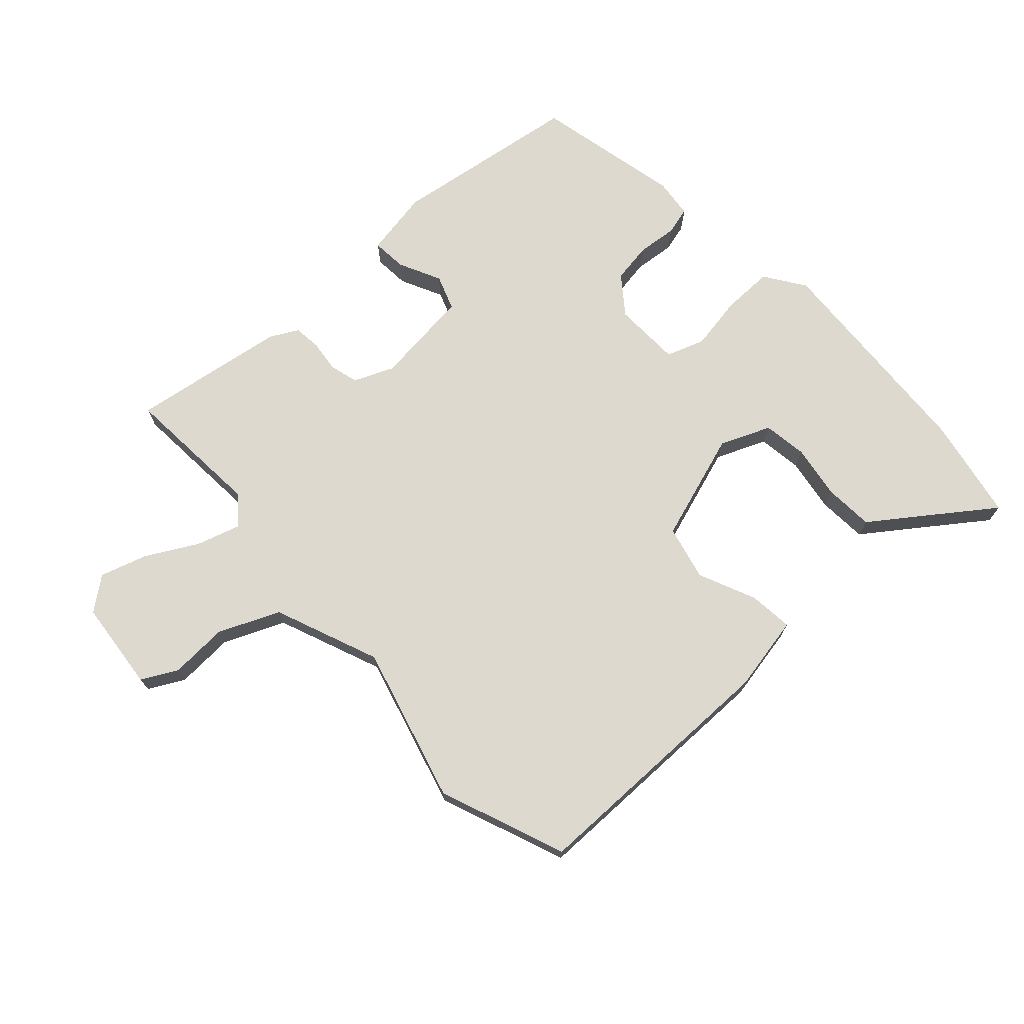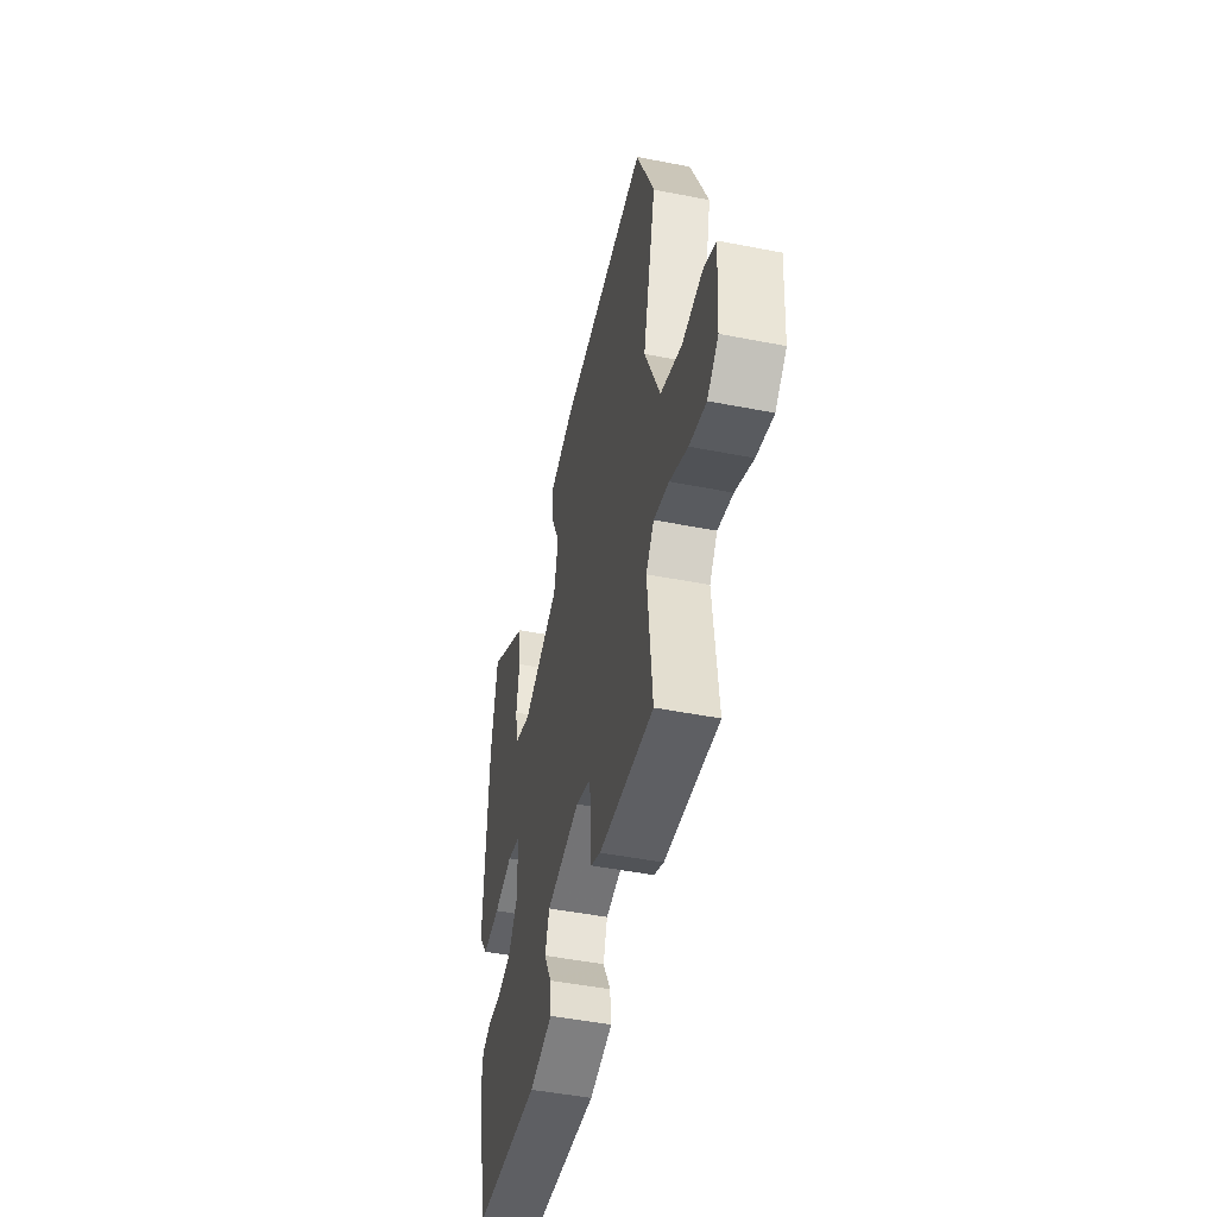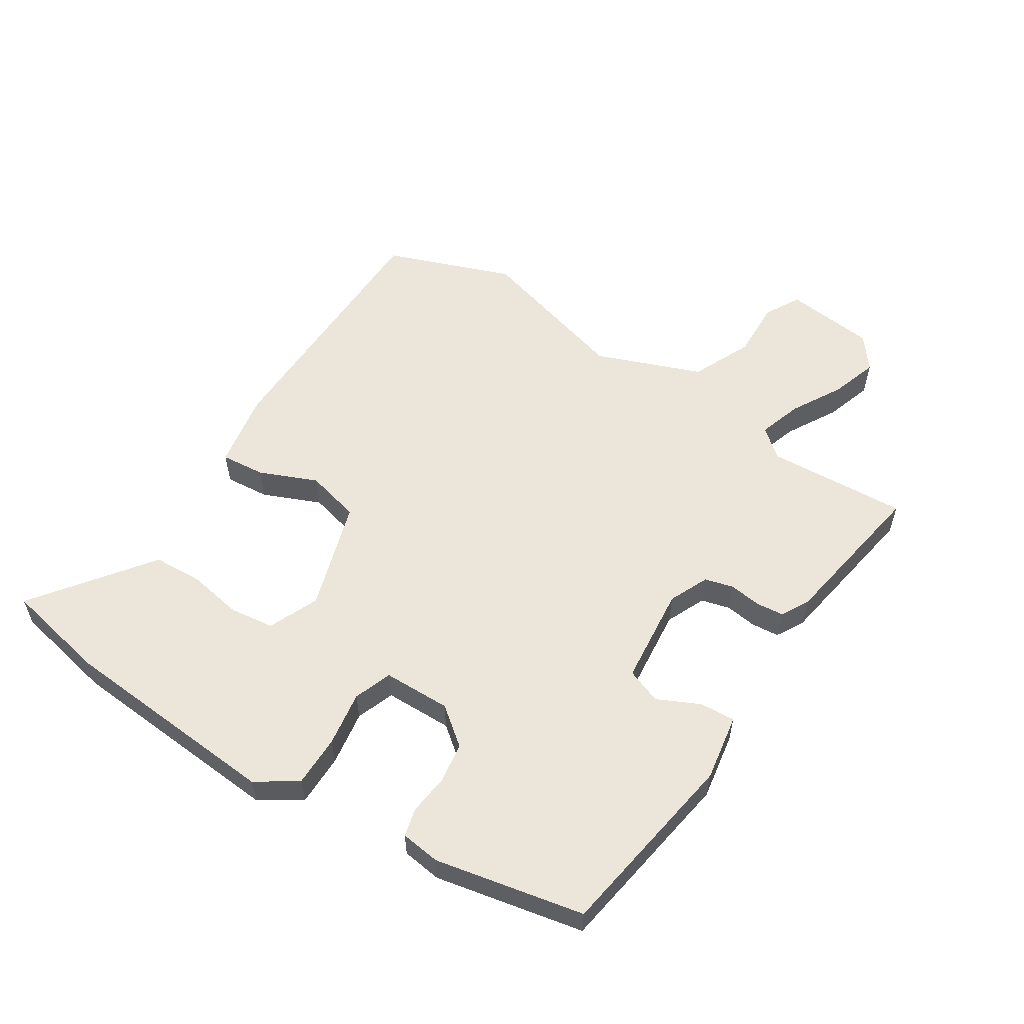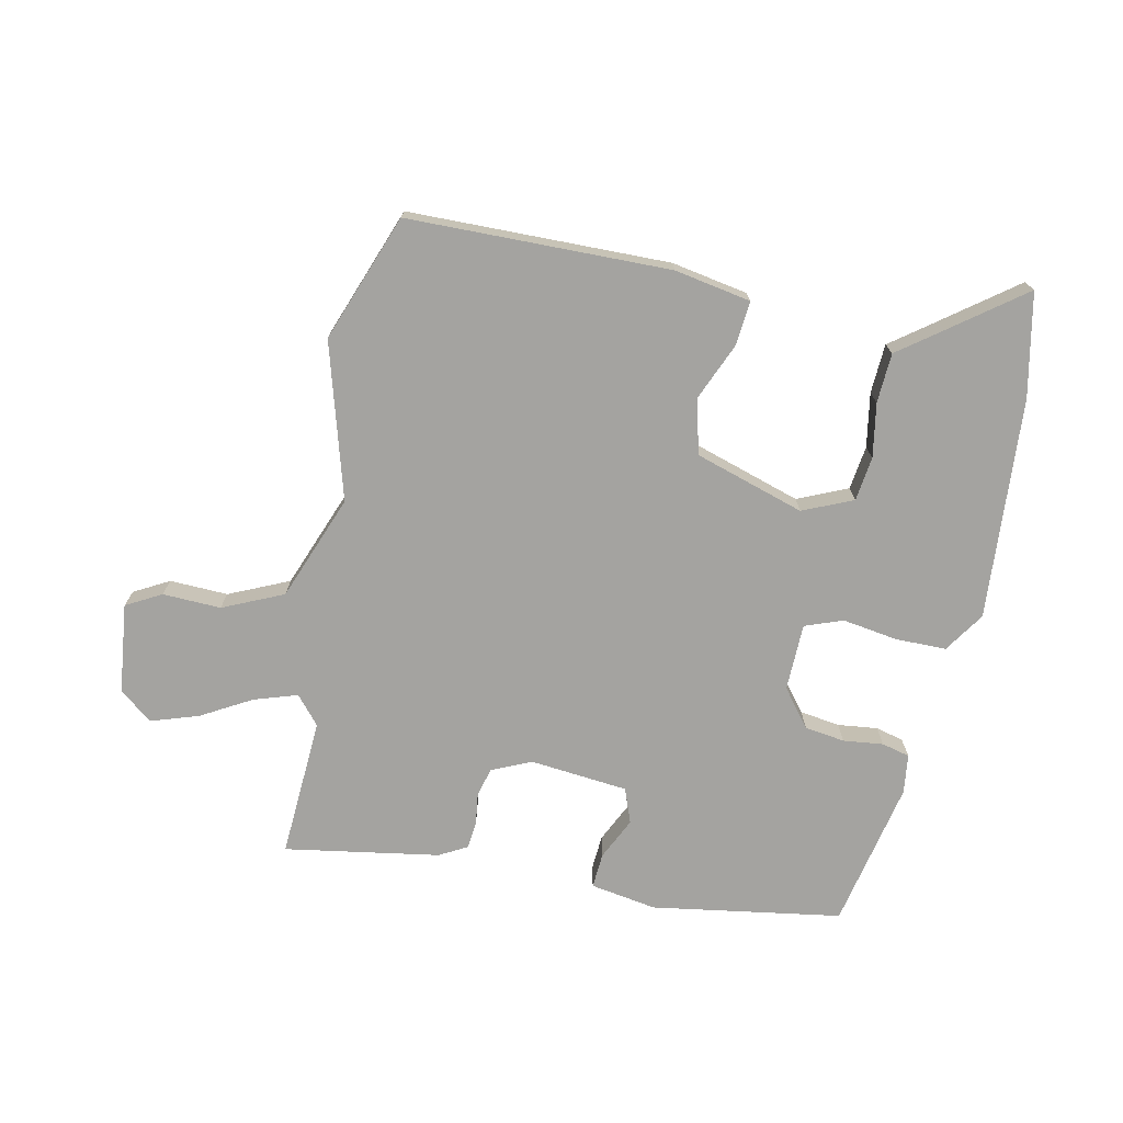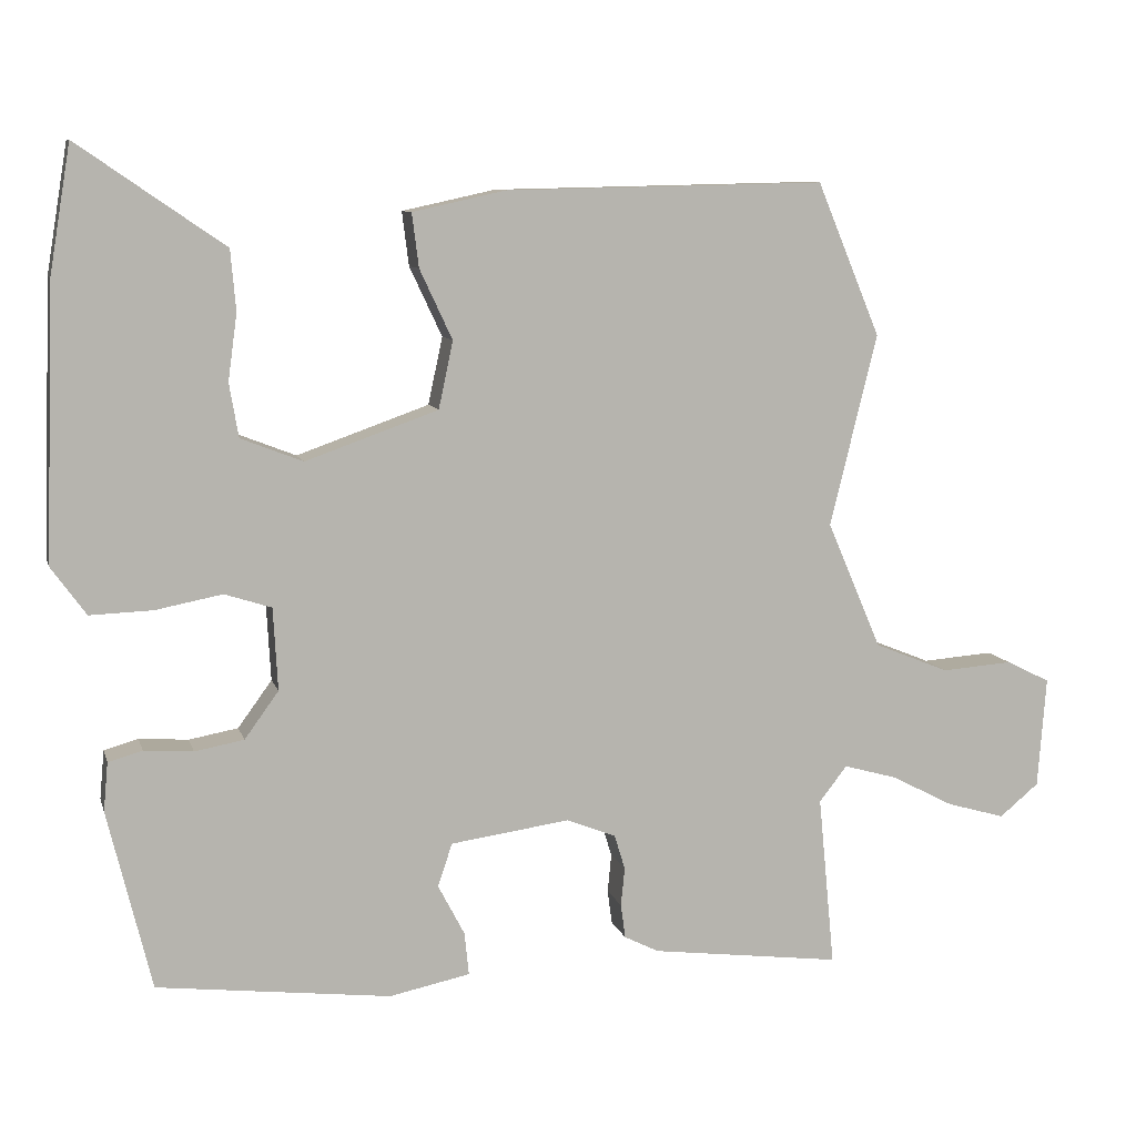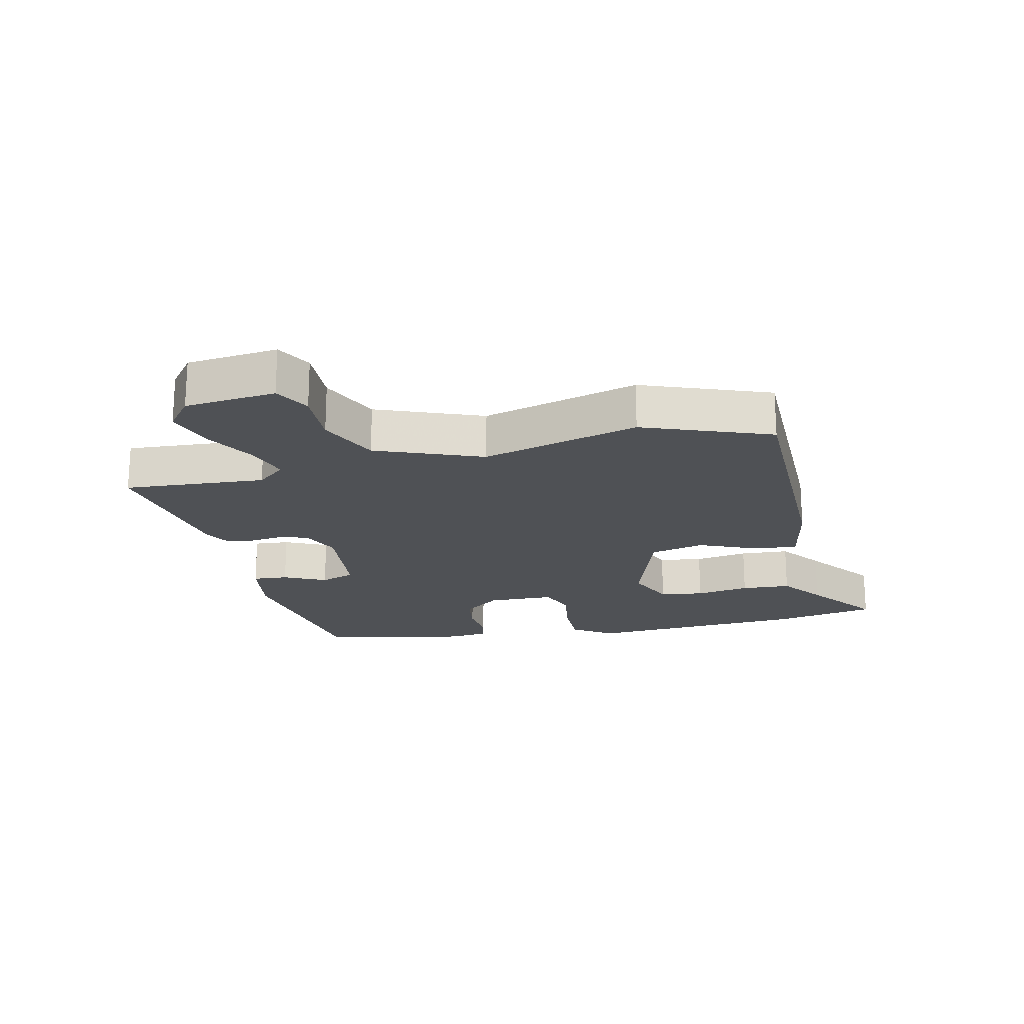
<metadata>
{"format":"obj","ext":"obj","renderer":"f3d","projection":"perspective","resolution":1024,"background":"white","views":[{"elev":71.7,"azim":-41.1,"up":"+Y"},{"elev":-48.1,"azim":-102.4,"up":"+Z"},{"elev":56.6,"azim":124.8,"up":"+Y"},{"elev":-72.8,"azim":-9.7,"up":"+Y"},{"elev":9.1,"azim":166.0,"up":"+Z"},{"elev":-19.7,"azim":-75.4,"up":"+Y"}]}
</metadata>
<code>
v 0.409 0.07 -0.494
v 0.1 0.07 -0.531
v -0.007 0.07 -0.509
v -0.001 0.07 -0.452
v 0.034 0.07 -0.385
v 0.015 0.07 -0.328
v -0.143 0.07 -0.306
v -0.208 0.07 -0.332
v -0.222 0.07 -0.378
v -0.217 0.07 -0.429
v -0.223 0.07 -0.474
v -0.269 0.07 -0.497
v -0.521 0.07 -0.529
v -0.499 0.07 -0.302
v -0.536 0.07 -0.255
v -0.607 0.07 -0.275
v -0.69 0.07 -0.318
v -0.767 0.07 -0.34
v -0.819 0.07 -0.297
v -0.83 0.07 -0.15
v -0.772 0.07 -0.121
v -0.678 0.07 -0.128
v -0.579 0.07 -0.088
v -0.507 0.07 0.08
v -0.569 0.07 0.334
v -0.485 0.07 0.536
v -0.062 0.07 0.527
v 0.061 0.07 0.5
v 0.052 0.07 0.429
v 0.009 0.07 0.337
v 0.028 0.07 0.248
v 0.203 0.07 0.186
v 0.285 0.07 0.218
v 0.297 0.07 0.289
v 0.285 0.07 0.377
v 0.292 0.07 0.457
v 0.365 0.07 0.507
v 0.485 0.07 0.59
v 0.513 0.07 0.422
v 0.526 0.07 0.063
v 0.48 0.07 -0.001
v 0.397 0.07 0.002
v 0.309 0.07 0.019
v 0.247 0.07 -0.001
v 0.241 0.07 -0.11
v 0.286 0.07 -0.172
v 0.351 0.07 -0.184
v 0.416 0.07 -0.179
v 0.461 0.07 -0.192
v 0.467 0.07 -0.256
v 0.409 0 -0.494
v 0.1 0 -0.531
v -0.007 0 -0.509
v -0.001 0 -0.452
v 0.034 0 -0.385
v 0.015 0 -0.328
v -0.143 0 -0.306
v -0.208 0 -0.332
v -0.222 0 -0.378
v -0.217 0 -0.429
v -0.223 0 -0.474
v -0.269 0 -0.497
v -0.521 0 -0.529
v -0.499 0 -0.302
v -0.536 0 -0.255
v -0.607 0 -0.275
v -0.69 0 -0.318
v -0.767 0 -0.34
v -0.819 0 -0.297
v -0.83 0 -0.15
v -0.772 0 -0.121
v -0.678 0 -0.128
v -0.579 0 -0.088
v -0.507 0 0.08
v -0.569 0 0.334
v -0.485 0 0.536
v -0.062 0 0.527
v 0.061 0 0.5
v 0.052 0 0.429
v 0.009 0 0.337
v 0.028 0 0.248
v 0.203 0 0.186
v 0.285 0 0.218
v 0.297 0 0.289
v 0.285 0 0.377
v 0.292 0 0.457
v 0.365 0 0.507
v 0.485 0 0.59
v 0.513 0 0.422
v 0.526 0 0.063
v 0.48 0 -0.001
v 0.397 0 0.002
v 0.309 0 0.019
v 0.247 0 -0.001
v 0.241 0 -0.11
v 0.286 0 -0.172
v 0.351 0 -0.184
v 0.416 0 -0.179
v 0.461 0 -0.192
v 0.467 0 -0.256
f 3 4 5
f 2 3 5
f 1 2 5
f 50 1 5
f 49 50 5
f 48 49 5
f 47 48 5
f 46 47 5 6
f 45 46 6 7
f 44 45 7 8
f 41 42 43
f 40 41 43
f 39 40 43
f 38 39 43
f 37 38 43
f 37 43 44
f 34 35 36 37
f 33 34 37
f 33 37 44
f 32 33 44 8
f 28 29 30
f 27 28 30
f 26 27 30
f 25 26 30
f 24 25 30
f 23 24 30 31
f 20 21 22
f 19 20 22
f 18 19 22
f 17 18 22
f 16 17 22
f 15 16 22 23
f 31 32 8
f 23 31 8
f 15 23 8
f 14 15 8
f 12 13 14
f 11 12 14
f 10 11 14
f 9 10 14
f 8 9 14
f 55 54 53
f 55 53 52
f 55 52 51
f 55 51 100
f 55 100 99
f 55 99 98
f 55 98 97
f 56 55 97 96
f 57 56 96 95
f 58 57 95 94
f 93 92 91
f 93 91 90
f 93 90 89
f 93 89 88
f 93 88 87
f 94 93 87
f 87 86 85 84
f 87 84 83
f 94 87 83
f 58 94 83 82
f 80 79 78
f 80 78 77
f 80 77 76
f 80 76 75
f 80 75 74
f 81 80 74 73
f 72 71 70
f 72 70 69
f 72 69 68
f 72 68 67
f 72 67 66
f 73 72 66 65
f 58 82 81
f 58 81 73
f 58 73 65
f 58 65 64
f 64 63 62
f 64 62 61
f 64 61 60
f 64 60 59
f 64 59 58
f 1 51 52 2
f 2 52 53 3
f 3 53 54 4
f 4 54 55 5
f 5 55 56 6
f 6 56 57 7
f 7 57 58 8
f 8 58 59 9
f 9 59 60 10
f 10 60 61 11
f 11 61 62 12
f 12 62 63 13
f 13 63 64 14
f 14 64 65 15
f 15 65 66 16
f 16 66 67 17
f 17 67 68 18
f 18 68 69 19
f 19 69 70 20
f 20 70 71 21
f 21 71 72 22
f 22 72 73 23
f 23 73 74 24
f 24 74 75 25
f 25 75 76 26
f 26 76 77 27
f 27 77 78 28
f 28 78 79 29
f 29 79 80 30
f 30 80 81 31
f 31 81 82 32
f 32 82 83 33
f 33 83 84 34
f 34 84 85 35
f 35 85 86 36
f 36 86 87 37
f 37 87 88 38
f 38 88 89 39
f 39 89 90 40
f 40 90 91 41
f 41 91 92 42
f 42 92 93 43
f 43 93 94 44
f 44 94 95 45
f 45 95 96 46
f 46 96 97 47
f 47 97 98 48
f 48 98 99 49
f 49 99 100 50
f 50 100 51 1

</code>
